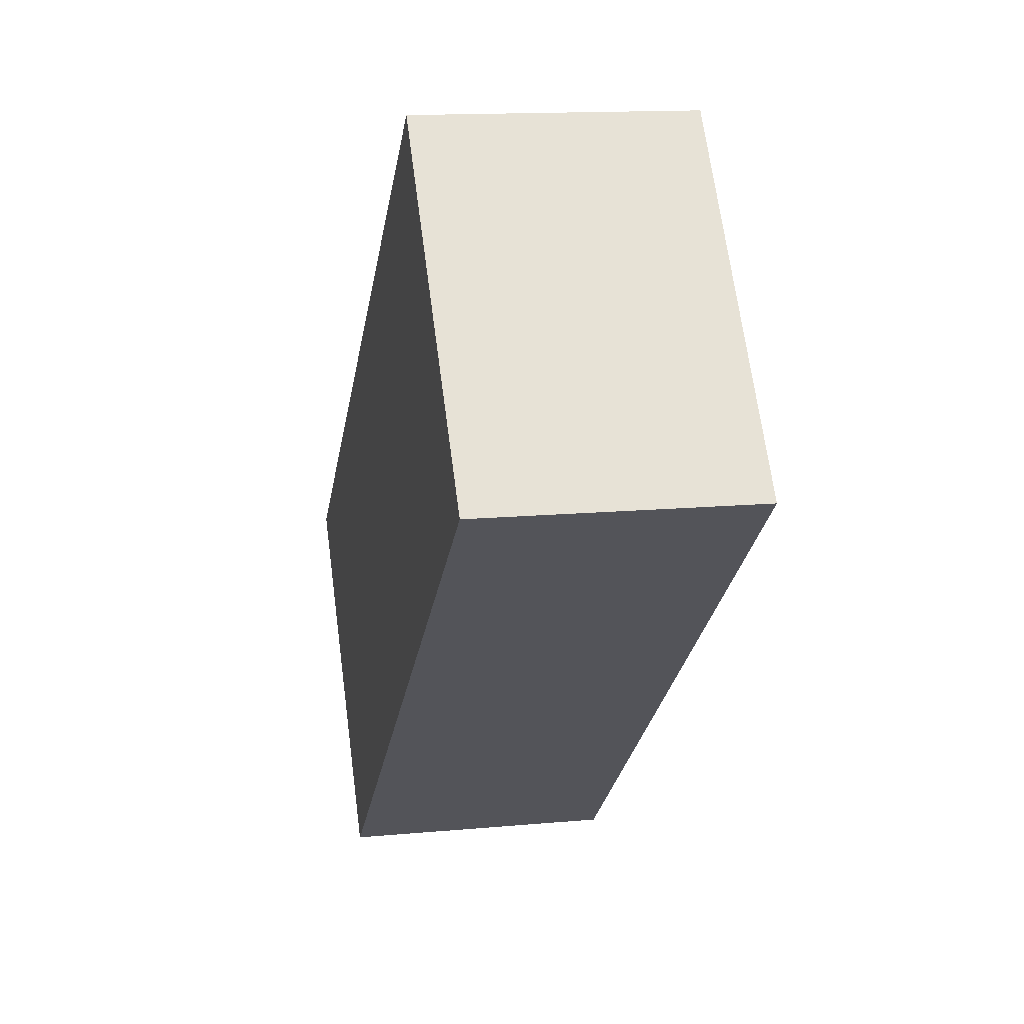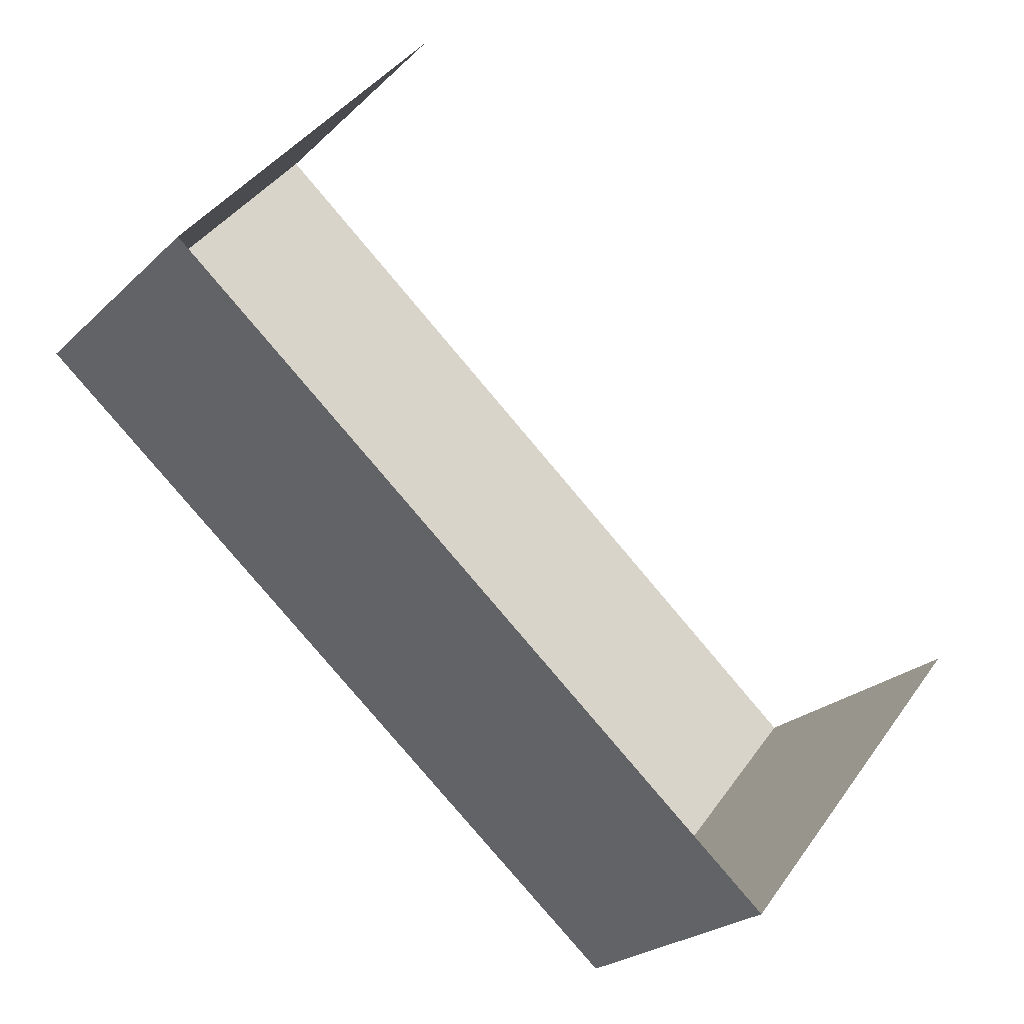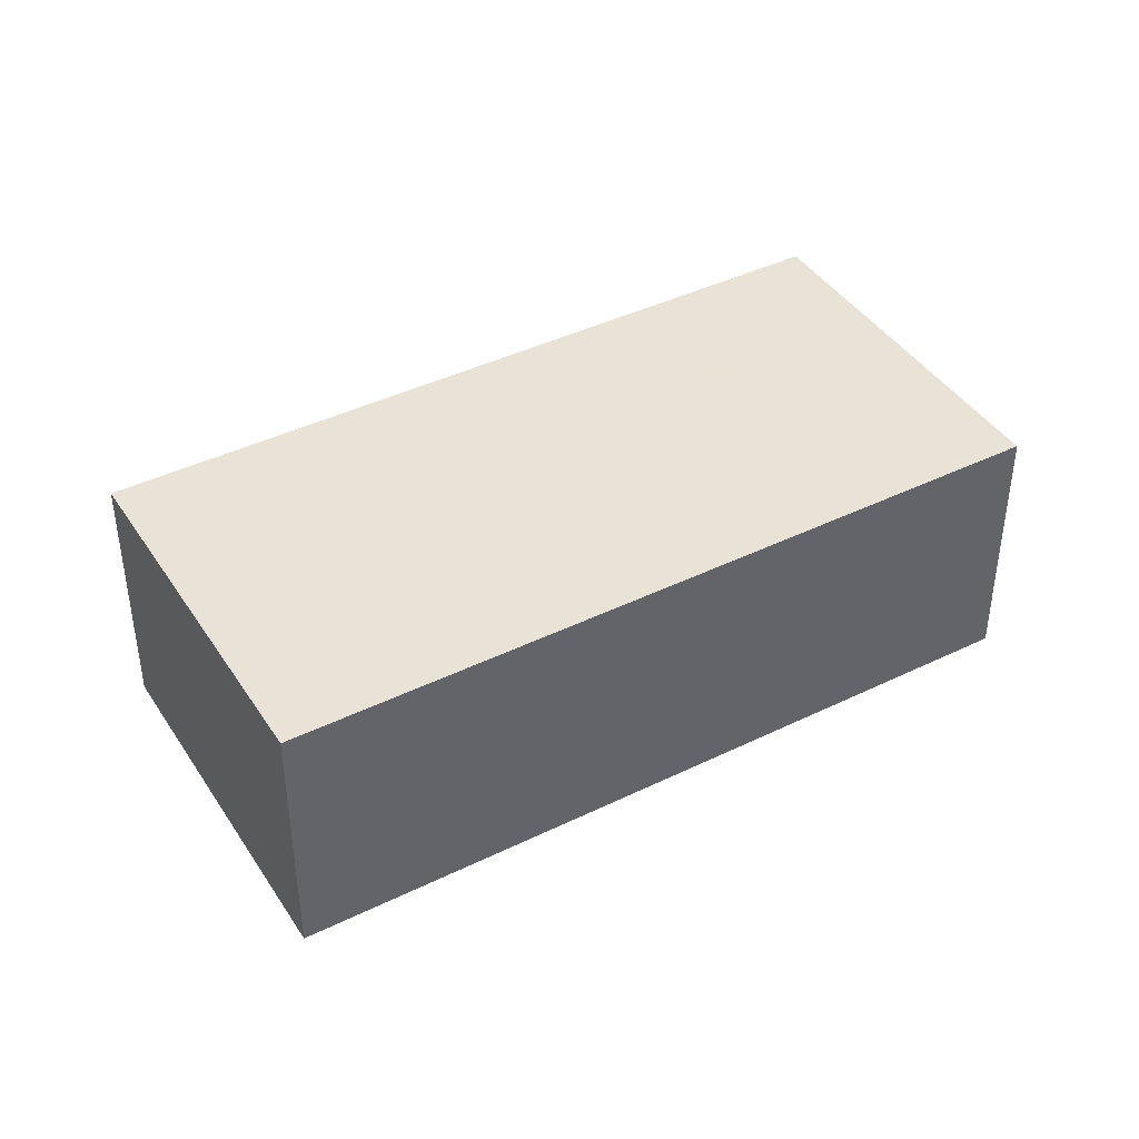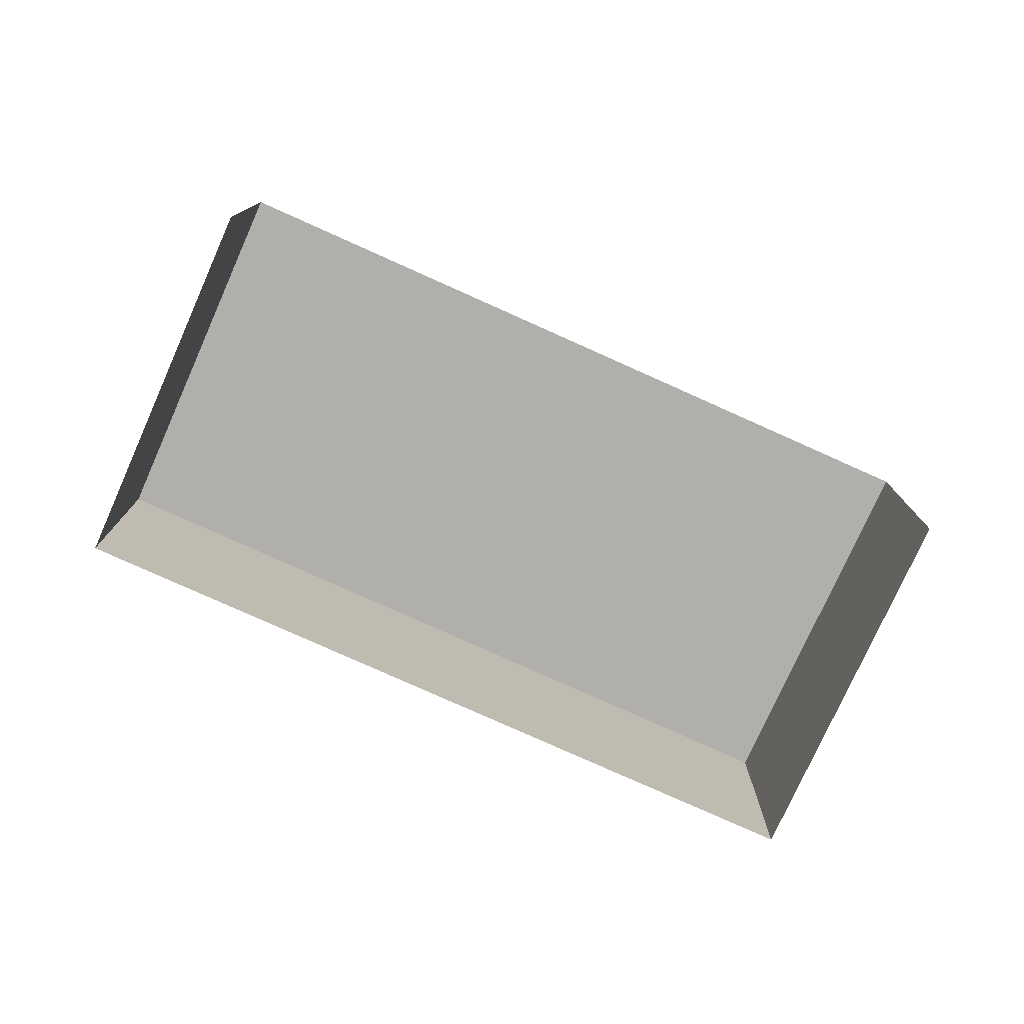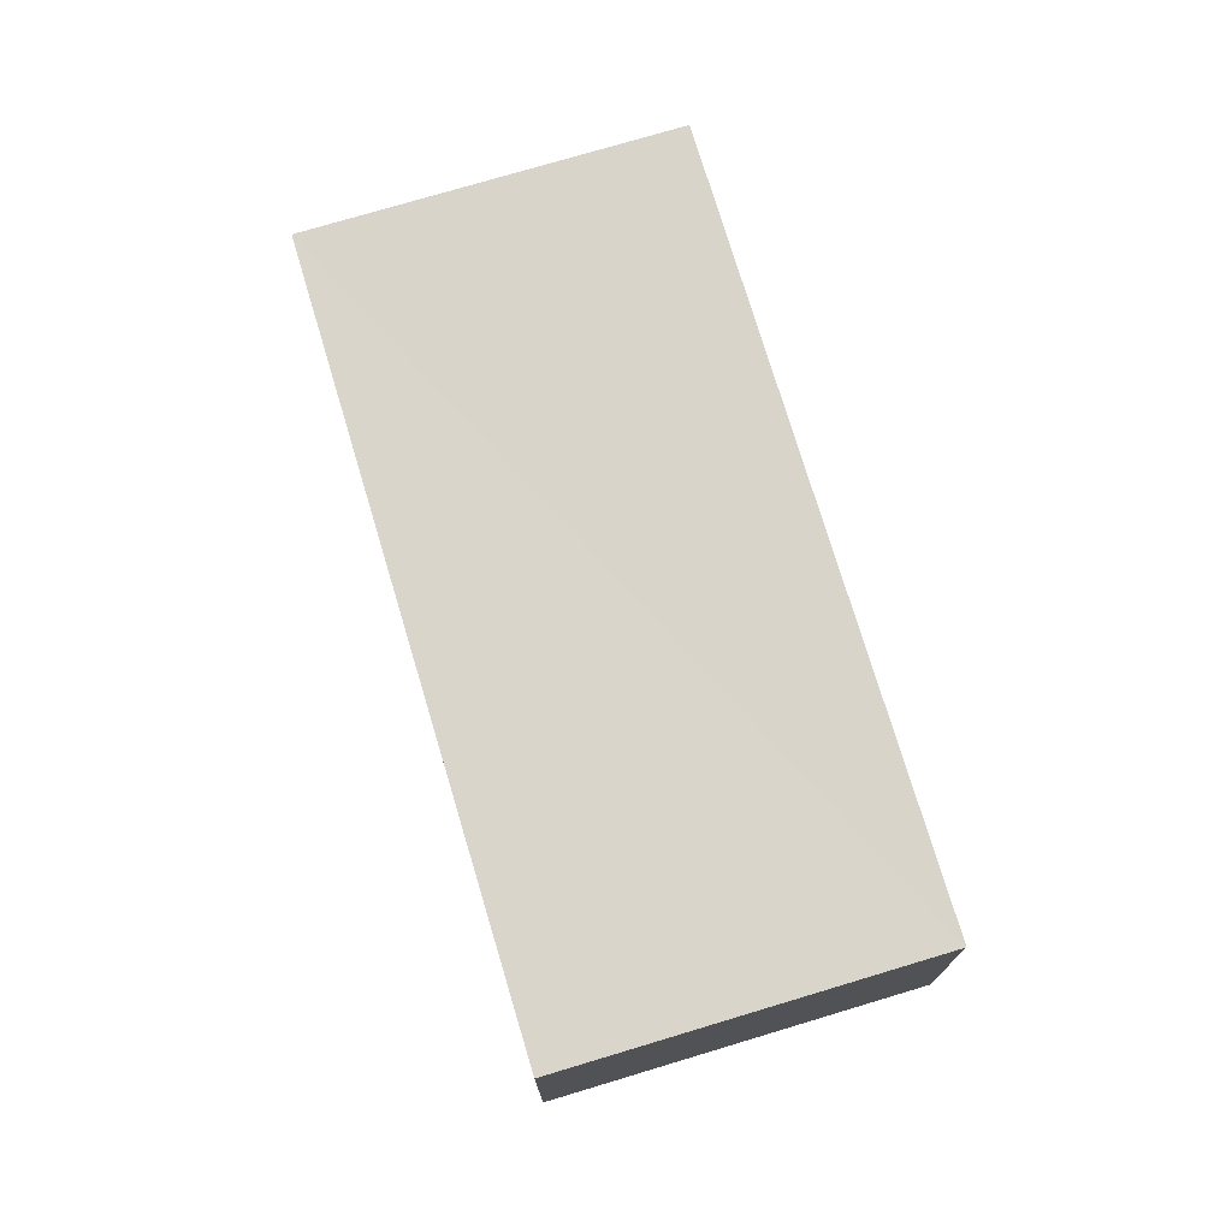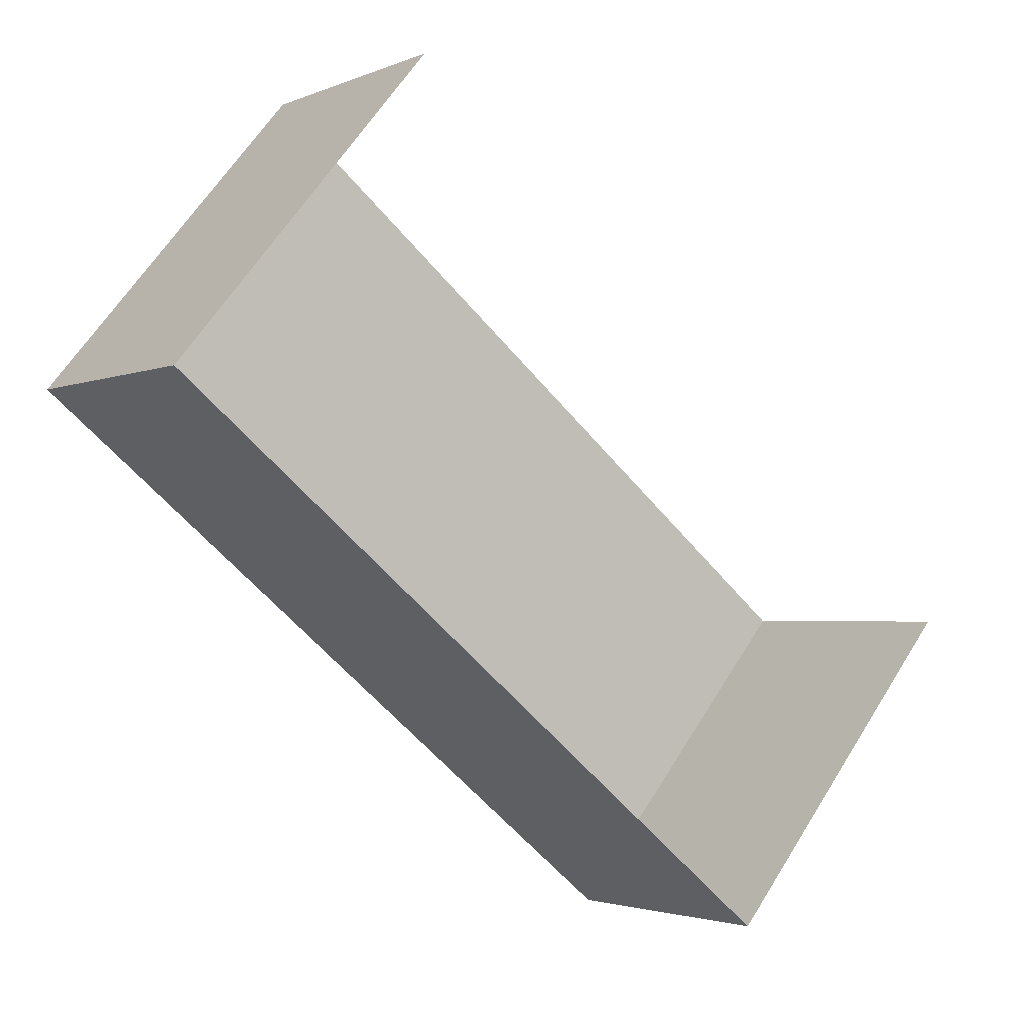
<metadata>
{"format":"obj","ext":"obj","renderer":"f3d","projection":"perspective","resolution":1024,"background":"white","views":[{"elev":14.2,"azim":78.4,"up":"+Y"},{"elev":-23.5,"azim":146.9,"up":"+Y"},{"elev":41.9,"azim":9.4,"up":"+Z"},{"elev":-78.2,"azim":-164.5,"up":"+Z"},{"elev":74.8,"azim":113.0,"up":"+Z"},{"elev":-2.4,"azim":145.9,"up":"+Y"}]}
</metadata>
<code>
v -2.195e+05 -1.235e+05 36.2
v -2.195e+05 -1.235e+05 36.2
v -2.195e+05 -1.235e+05 36.2
v -2.195e+05 -1.235e+05 36.2
v -2.195e+05 -1.235e+05 37.72
v -2.195e+05 -1.235e+05 37.72
v -2.195e+05 -1.235e+05 37.72
v -2.195e+05 -1.235e+05 37.72
f 1 2 3
f 4 1 3
f 6 1 4
f 6 5 1
f 5 6 7
f 8 5 7
f 7 3 2
f 8 7 2
f 6 4 3
f 7 6 3
f 5 2 1
f 5 8 2

</code>
